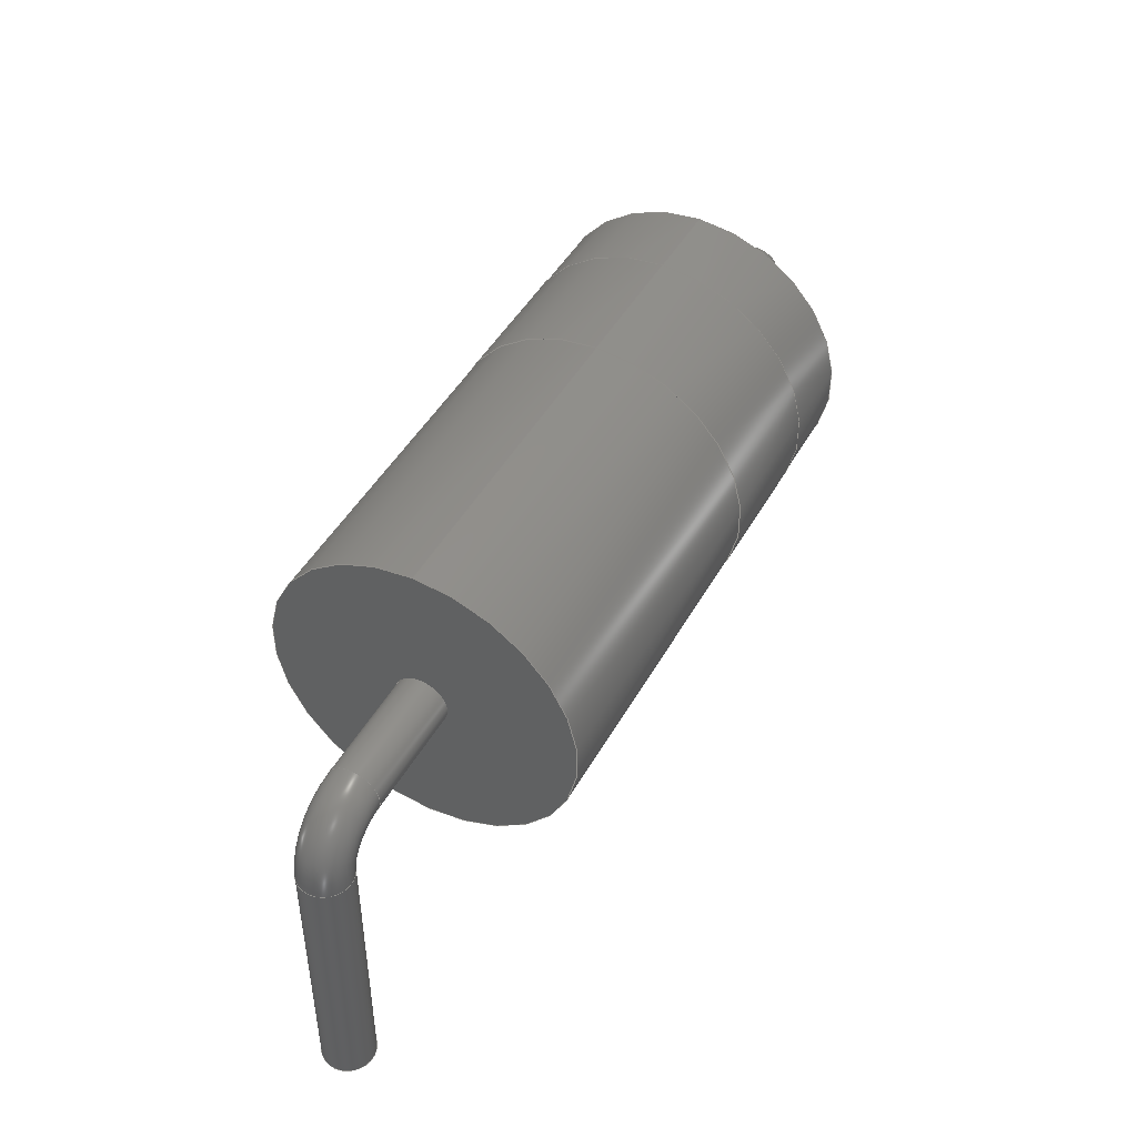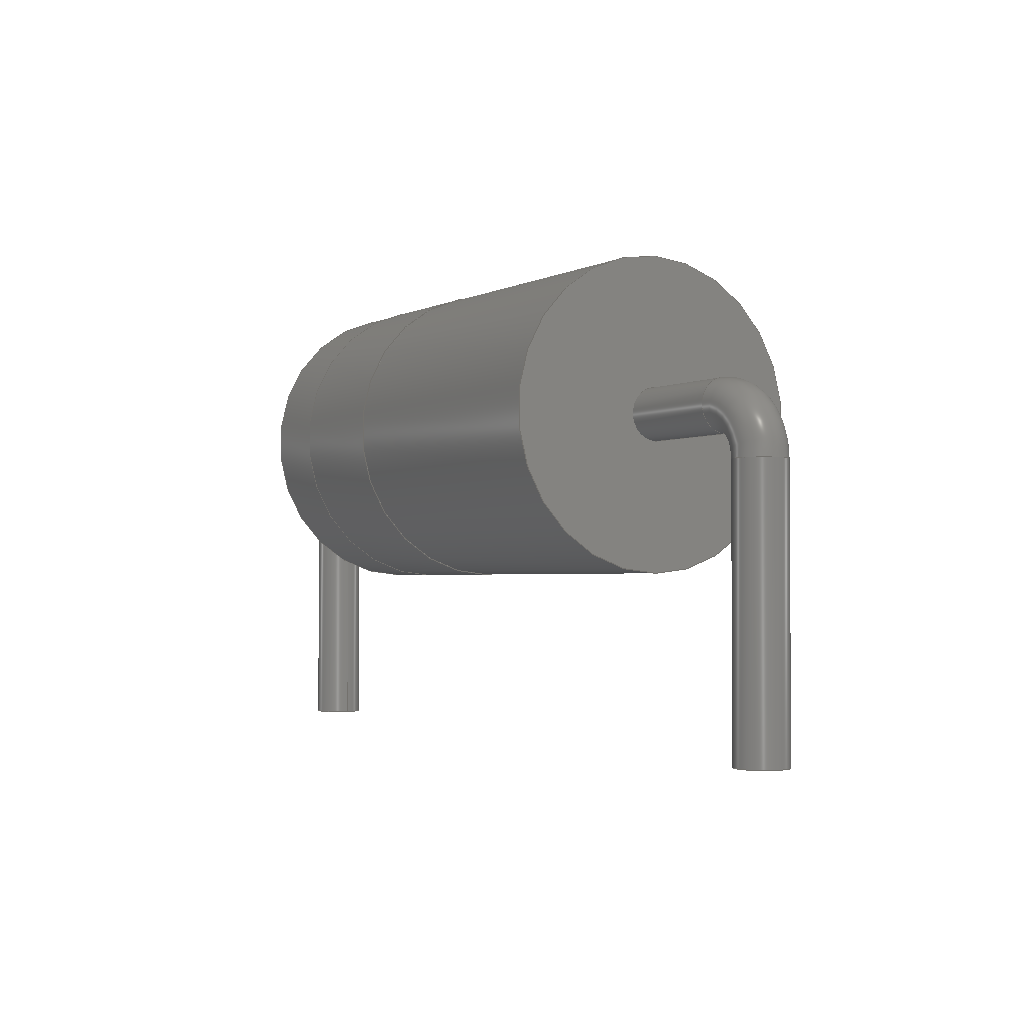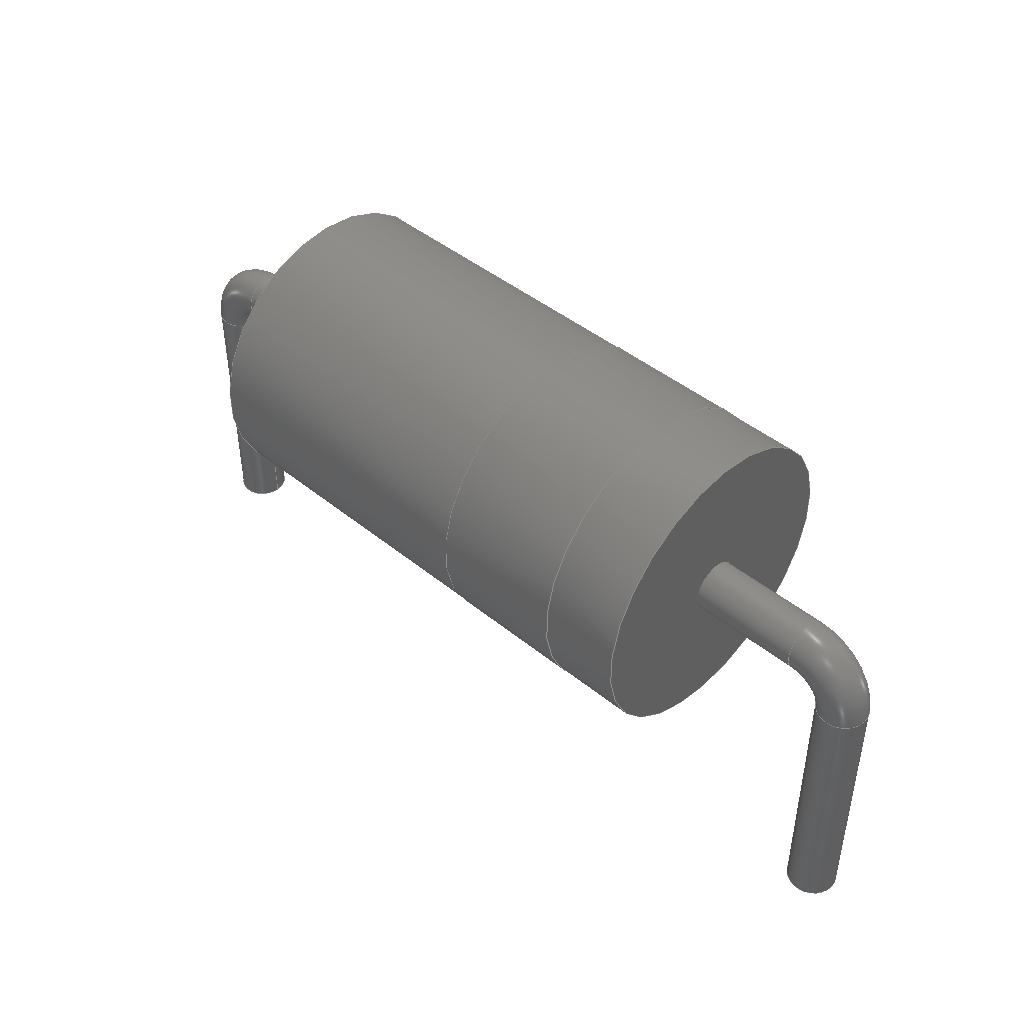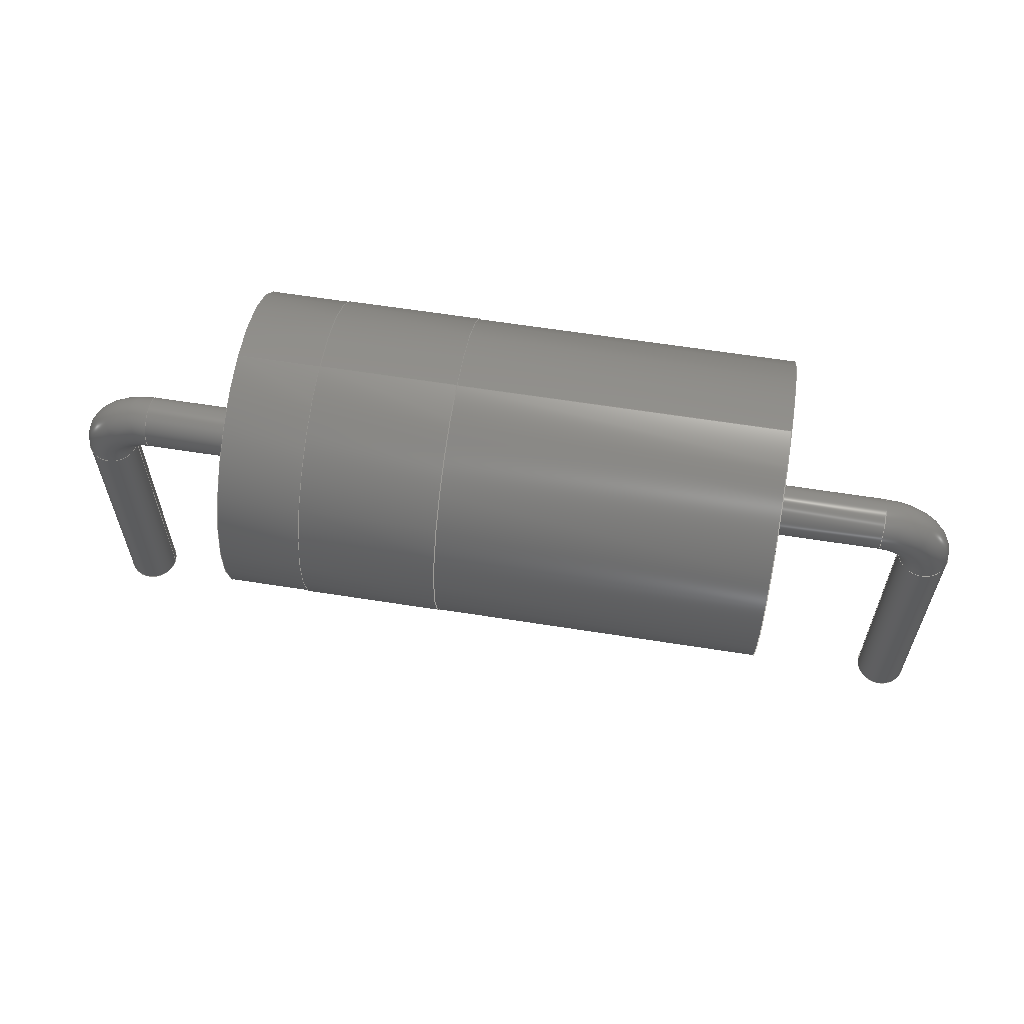
<metadata>
{"format":"step","ext":"step","renderer":"f3d","projection":"perspective","resolution":1024,"background":"white","views":[{"elev":46.0,"azim":117.8,"up":"+Z"},{"elev":-2.0,"azim":59.7,"up":"+Z"},{"elev":44.7,"azim":-136.5,"up":"+Z"},{"elev":61.0,"azim":9.2,"up":"+Z"}]}
</metadata>
<code>
ISO-10303-21;
DATA;
#1=APPLICATION_PROTOCOL_DEFINITION('international standard','automotive_design',2000,#2);
#2=APPLICATION_CONTEXT('core data for automotive mechanical design processes');
#3=SHAPE_DEFINITION_REPRESENTATION(#4,#10);
#4=PRODUCT_DEFINITION_SHAPE('','',#5);
#5=PRODUCT_DEFINITION('design','',#6,#9);
#6=PRODUCT_DEFINITION_FORMATION('','',#7);
#7=PRODUCT('D_DO-27_P15.24mm_Horizontal','D_DO-27_P15.24mm_Horizontal','',(#8));
#8=PRODUCT_CONTEXT('',#2,'mechanical');
#9=PRODUCT_DEFINITION_CONTEXT('part definition',#2,'design');
#10=ADVANCED_BREP_SHAPE_REPRESENTATION('',(#11,#15),#262);
#11=AXIS2_PLACEMENT_3D('',#12,#13,#14);
#12=CARTESIAN_POINT('',(0,0,0));
#13=DIRECTION('',(0,0,1));
#14=DIRECTION('',(1,0,-0));
#15=MANIFOLD_SOLID_BREP('',#16);
#16=CLOSED_SHELL('',(#17,#43,#59,#73,#90,#104,#119,#133,#152,#165,#187,#209,#228,#248,#255));
#17=ADVANCED_FACE('',(#18),#41,.T.);
#18=FACE_BOUND('',#19,.T.);
#19=EDGE_LOOP('',(#20,#28,#35,#40));
#20=ORIENTED_EDGE('',*,*,#21,.T.);
#21=EDGE_CURVE('',#22,#22,#24,.T.);
#22=VERTEX_POINT('',#23);
#23=CARTESIAN_POINT('',(4.288,3.89e-15,5.84));
#24=CIRCLE('',#25,2.675);
#25=AXIS2_PLACEMENT_3D('',#26,#14,#27);
#26=CARTESIAN_POINT('',(4.288,1.406e-15,3.165));
#27=DIRECTION('',(0,9.289e-16,1));
#28=ORIENTED_EDGE('',*,*,#29,.T.);
#29=EDGE_CURVE('',#22,#30,#32,.T.);
#30=VERTEX_POINT('',#31);
#31=CARTESIAN_POINT('',(6.668,3.89e-15,5.84));
#32=LINE('',#23,#33);
#33=VECTOR('',#34,1);
#34=DIRECTION('',(1,0,0));
#35=ORIENTED_EDGE('',*,*,#36,.F.);
#36=EDGE_CURVE('',#30,#30,#37,.T.);
#37=CIRCLE('',#38,2.675);
#38=AXIS2_PLACEMENT_3D('',#39,#14,#27);
#39=CARTESIAN_POINT('',(6.668,1.406e-15,3.165));
#40=ORIENTED_EDGE('',*,*,#29,.F.);
#41=CYLINDRICAL_SURFACE('',#42,2.675);
#42=AXIS2_PLACEMENT_3D('',#26,#34,#27);
#43=ADVANCED_FACE('',(#44,#47),#56,.F.);
#44=FACE_BOUND('',#45,.T.);
#45=EDGE_LOOP('',(#46));
#46=ORIENTED_EDGE('',*,*,#21,.F.);
#47=FACE_BOUND('',#48,.T.);
#48=EDGE_LOOP('',(#49));
#49=ORIENTED_EDGE('',*,*,#50,.T.);
#50=EDGE_CURVE('',#51,#51,#53,.T.);
#51=VERTEX_POINT('',#52);
#52=CARTESIAN_POINT('',(4.288,3.884e-15,5.83));
#53=CIRCLE('',#54,2.665);
#54=AXIS2_PLACEMENT_3D('',#26,#14,#55);
#55=DIRECTION('',(0,9.298e-16,1));
#56=PLANE('',#57);
#57=AXIS2_PLACEMENT_3D('',#26,#34,#58);
#58=DIRECTION('',(0,9.308e-16,1));
#59=ADVANCED_FACE('',(#60,#63),#71,.T.);
#60=FACE_BOUND('',#61,.T.);
#61=EDGE_LOOP('',(#62));
#62=ORIENTED_EDGE('',*,*,#36,.T.);
#63=FACE_BOUND('',#64,.T.);
#64=EDGE_LOOP('',(#65));
#65=ORIENTED_EDGE('',*,*,#66,.F.);
#66=EDGE_CURVE('',#67,#67,#69,.T.);
#67=VERTEX_POINT('',#68);
#68=CARTESIAN_POINT('',(6.668,3.884e-15,5.83));
#69=CIRCLE('',#70,2.665);
#70=AXIS2_PLACEMENT_3D('',#39,#14,#55);
#71=PLANE('',#72);
#72=AXIS2_PLACEMENT_3D('',#39,#34,#27);
#73=ADVANCED_FACE('',(#74),#88,.T.);
#74=FACE_BOUND('',#75,.T.);
#75=EDGE_LOOP('',(#76,#81,#86,#87));
#76=ORIENTED_EDGE('',*,*,#77,.F.);
#77=EDGE_CURVE('',#78,#51,#80,.T.);
#78=VERTEX_POINT('',#79);
#79=CARTESIAN_POINT('',(2.86,3.884e-15,5.83));
#80=LINE('',#79,#33);
#81=ORIENTED_EDGE('',*,*,#82,.T.);
#82=EDGE_CURVE('',#78,#78,#83,.T.);
#83=CIRCLE('',#84,2.665);
#84=AXIS2_PLACEMENT_3D('',#85,#14,#55);
#85=CARTESIAN_POINT('',(2.86,1.406e-15,3.165));
#86=ORIENTED_EDGE('',*,*,#77,.T.);
#87=ORIENTED_EDGE('',*,*,#50,.F.);
#88=CYLINDRICAL_SURFACE('',#89,2.665);
#89=AXIS2_PLACEMENT_3D('',#85,#34,#55);
#90=ADVANCED_FACE('',(#91),#88,.T.);
#91=FACE_BOUND('',#92,.T.);
#92=EDGE_LOOP('',(#93,#94,#98,#103));
#93=ORIENTED_EDGE('',*,*,#66,.T.);
#94=ORIENTED_EDGE('',*,*,#95,.T.);
#95=EDGE_CURVE('',#67,#96,#80,.T.);
#96=VERTEX_POINT('',#97);
#97=CARTESIAN_POINT('',(12.38,3.884e-15,5.83));
#98=ORIENTED_EDGE('',*,*,#99,.F.);
#99=EDGE_CURVE('',#96,#96,#100,.T.);
#100=CIRCLE('',#101,2.665);
#101=AXIS2_PLACEMENT_3D('',#102,#14,#55);
#102=CARTESIAN_POINT('',(12.38,1.406e-15,3.165));
#103=ORIENTED_EDGE('',*,*,#95,.F.);
#104=ADVANCED_FACE('',(#105,#108),#118,.F.);
#105=FACE_BOUND('',#106,.T.);
#106=EDGE_LOOP('',(#107));
#107=ORIENTED_EDGE('',*,*,#82,.F.);
#108=FACE_BOUND('',#109,.T.);
#109=EDGE_LOOP('',(#110));
#110=ORIENTED_EDGE('',*,*,#111,.T.);
#111=EDGE_CURVE('',#112,#112,#114,.T.);
#112=VERTEX_POINT('',#113);
#113=CARTESIAN_POINT('',(2.86,1.047e-15,2.715));
#114=CIRCLE('',#115,0.45);
#115=AXIS2_PLACEMENT_3D('',#116,#34,#117);
#116=CARTESIAN_POINT('',(2.86,1.147e-15,3.165));
#117=DIRECTION('',(0,-2.22e-16,-1));
#118=PLANE('',#89);
#119=ADVANCED_FACE('',(#120,#122),#131,.T.);
#120=FACE_BOUND('',#121,.F.);
#121=EDGE_LOOP('',(#98));
#122=FACE_BOUND('',#123,.F.);
#123=EDGE_LOOP('',(#124));
#124=ORIENTED_EDGE('',*,*,#125,.T.);
#125=EDGE_CURVE('',#126,#126,#128,.T.);
#126=VERTEX_POINT('',#127);
#127=CARTESIAN_POINT('',(12.38,1.047e-15,2.715));
#128=CIRCLE('',#129,0.45);
#129=AXIS2_PLACEMENT_3D('',#130,#34,#117);
#130=CARTESIAN_POINT('',(12.38,1.147e-15,3.165));
#131=PLANE('',#132);
#132=AXIS2_PLACEMENT_3D('',#102,#34,#55);
#133=ADVANCED_FACE('',(#134),#150,.T.);
#134=FACE_BOUND('',#135,.T.);
#135=EDGE_LOOP('',(#136,#145,#148,#149));
#136=ORIENTED_EDGE('',*,*,#137,.F.);
#137=EDGE_CURVE('',#138,#138,#140,.T.);
#138=VERTEX_POINT('',#139);
#139=CARTESIAN_POINT('',(0.9,1.047e-15,2.715));
#140=CIRCLE('',#141,0.45);
#141=AXIS2_PLACEMENT_3D('',#142,#143,#144);
#142=CARTESIAN_POINT('',(0.9,1.147e-15,3.165));
#143=DIRECTION('',(-1,-4.079e-32,-1.837e-16));
#144=DIRECTION('',(-1.837e-16,2.22e-16,1));
#145=ORIENTED_EDGE('',*,*,#146,.T.);
#146=EDGE_CURVE('',#138,#112,#147,.T.);
#147=LINE('',#139,#33);
#148=ORIENTED_EDGE('',*,*,#111,.F.);
#149=ORIENTED_EDGE('',*,*,#146,.F.);
#150=CYLINDRICAL_SURFACE('',#151,0.45);
#151=AXIS2_PLACEMENT_3D('',#142,#34,#117);
#152=ADVANCED_FACE('',(#153),#150,.T.);
#153=FACE_BOUND('',#154,.T.);
#154=EDGE_LOOP('',(#124,#155,#159,#164));
#155=ORIENTED_EDGE('',*,*,#156,.T.);
#156=EDGE_CURVE('',#126,#157,#147,.T.);
#157=VERTEX_POINT('',#158);
#158=CARTESIAN_POINT('',(14.34,1.047e-15,2.715));
#159=ORIENTED_EDGE('',*,*,#160,.F.);
#160=EDGE_CURVE('',#157,#157,#161,.T.);
#161=CIRCLE('',#162,0.45);
#162=AXIS2_PLACEMENT_3D('',#163,#34,#117);
#163=CARTESIAN_POINT('',(14.34,1.147e-15,3.165));
#164=ORIENTED_EDGE('',*,*,#156,.F.);
#165=ADVANCED_FACE('',(#166),#184,.T.);
#166=FACE_BOUND('',#167,.T.);
#167=EDGE_LOOP('',(#168,#176,#177,#178));
#168=ORIENTED_EDGE('',*,*,#169,.T.);
#169=EDGE_CURVE('',#170,#138,#172,.T.);
#170=VERTEX_POINT('',#171);
#171=CARTESIAN_POINT('',(0.45,9.47e-16,2.265));
#172=CIRCLE('',#173,0.45);
#173=AXIS2_PLACEMENT_3D('',#174,#175,#34);
#174=CARTESIAN_POINT('',(0.9,1.112e-15,2.265));
#175=DIRECTION('',(0,1,-2.22e-16));
#176=ORIENTED_EDGE('',*,*,#137,.T.);
#177=ORIENTED_EDGE('',*,*,#169,.F.);
#178=ORIENTED_EDGE('',*,*,#179,.T.);
#179=EDGE_CURVE('',#170,#170,#180,.T.);
#180=CIRCLE('',#181,0.45);
#181=AXIS2_PLACEMENT_3D('',#182,#183,#34);
#182=CARTESIAN_POINT('',(0,9.47e-16,2.265));
#183=DIRECTION('',(-0,2.22e-16,1));
#184=TOROIDAL_SURFACE('',#185,0.9,0.45);
#185=AXIS2_PLACEMENT_3D('',#186,#175,#34);
#186=CARTESIAN_POINT('',(0.9,9.47e-16,2.265));
#187=ADVANCED_FACE('',(#188),#206,.T.);
#188=FACE_BOUND('',#189,.T.);
#189=EDGE_LOOP('',(#190,#197,#204,#205));
#190=ORIENTED_EDGE('',*,*,#191,.T.);
#191=EDGE_CURVE('',#157,#192,#194,.T.);
#192=VERTEX_POINT('',#193);
#193=CARTESIAN_POINT('',(14.79,9.47e-16,2.265));
#194=CIRCLE('',#195,0.45);
#195=AXIS2_PLACEMENT_3D('',#196,#175,#34);
#196=CARTESIAN_POINT('',(14.34,1.112e-15,2.265));
#197=ORIENTED_EDGE('',*,*,#198,.T.);
#198=EDGE_CURVE('',#192,#192,#199,.T.);
#199=CIRCLE('',#200,0.45);
#200=AXIS2_PLACEMENT_3D('',#201,#202,#203);
#201=CARTESIAN_POINT('',(15.24,9.47e-16,2.265));
#202=DIRECTION('',(-2.449e-16,2.22e-16,1));
#203=DIRECTION('',(1,5.439e-32,2.449e-16));
#204=ORIENTED_EDGE('',*,*,#191,.F.);
#205=ORIENTED_EDGE('',*,*,#160,.T.);
#206=TOROIDAL_SURFACE('',#207,0.9,0.45);
#207=AXIS2_PLACEMENT_3D('',#208,#175,#34);
#208=CARTESIAN_POINT('',(14.34,9.47e-16,2.265));
#209=ADVANCED_FACE('',(#210),#226,.T.);
#210=FACE_BOUND('',#211,.T.);
#211=EDGE_LOOP('',(#212,#219,#220,#221));
#212=ORIENTED_EDGE('',*,*,#213,.T.);
#213=EDGE_CURVE('',#214,#170,#216,.T.);
#214=VERTEX_POINT('',#215);
#215=CARTESIAN_POINT('',(0.45,-2.212e-16,-2.5));
#216=LINE('',#171,#217);
#217=VECTOR('',#218,1);
#218=DIRECTION('',(0,2.22e-16,1));
#219=ORIENTED_EDGE('',*,*,#179,.F.);
#220=ORIENTED_EDGE('',*,*,#213,.F.);
#221=ORIENTED_EDGE('',*,*,#222,.T.);
#222=EDGE_CURVE('',#214,#214,#223,.T.);
#223=CIRCLE('',#224,0.45);
#224=AXIS2_PLACEMENT_3D('',#225,#183,#34);
#225=CARTESIAN_POINT('',(0,-1.11e-16,-2.5));
#226=CYLINDRICAL_SURFACE('',#227,0.45);
#227=AXIS2_PLACEMENT_3D('',#182,#218,#34);
#228=ADVANCED_FACE('',(#229),#246,.T.);
#229=FACE_BOUND('',#230,.T.);
#230=EDGE_LOOP('',(#231,#237,#244,#245));
#231=ORIENTED_EDGE('',*,*,#232,.T.);
#232=EDGE_CURVE('',#192,#233,#235,.T.);
#233=VERTEX_POINT('',#234);
#234=CARTESIAN_POINT('',(14.79,-2.212e-16,-2.5));
#235=LINE('',#193,#236);
#236=VECTOR('',#117,1);
#237=ORIENTED_EDGE('',*,*,#238,.F.);
#238=EDGE_CURVE('',#233,#233,#239,.T.);
#239=CIRCLE('',#240,0.45);
#240=AXIS2_PLACEMENT_3D('',#241,#242,#243);
#241=CARTESIAN_POINT('',(15.24,-1.11e-16,-2.5));
#242=DIRECTION('',(-0,-2.22e-16,-1));
#243=DIRECTION('',(-1,0,0));
#244=ORIENTED_EDGE('',*,*,#232,.F.);
#245=ORIENTED_EDGE('',*,*,#198,.F.);
#246=CYLINDRICAL_SURFACE('',#247,0.45);
#247=AXIS2_PLACEMENT_3D('',#201,#117,#243);
#248=ADVANCED_FACE('',(#249),#251,.T.);
#249=FACE_BOUND('',#250,.F.);
#250=EDGE_LOOP('',(#221));
#251=PLANE('',#252);
#252=AXIS2_PLACEMENT_3D('',#253,#254,#243);
#253=CARTESIAN_POINT('',(0.45,-1.11e-16,-2.5));
#254=DIRECTION('',(0,0,-1));
#255=ADVANCED_FACE('',(#256),#259,.F.);
#256=FACE_BOUND('',#257,.T.);
#257=EDGE_LOOP('',(#258));
#258=ORIENTED_EDGE('',*,*,#238,.T.);
#259=PLANE('',#260);
#260=AXIS2_PLACEMENT_3D('',#261,#13,#34);
#261=CARTESIAN_POINT('',(14.79,-1.11e-16,-2.5));
#262=( GEOMETRIC_REPRESENTATION_CONTEXT(3)GLOBAL_UNCERTAINTY_ASSIGNED_CONTEXT((#266)) GLOBAL_UNIT_ASSIGNED_CONTEXT((#263,#264,#265)) REPRESENTATION_CONTEXT('Context #1','3D Context with UNIT and UNCERTAINTY') );
#263=( LENGTH_UNIT() NAMED_UNIT(*) SI_UNIT(.MILLI.,.METRE.) );
#264=( NAMED_UNIT(*) PLANE_ANGLE_UNIT() SI_UNIT($,.RADIAN.) );
#265=( NAMED_UNIT(*) SI_UNIT($,.STERADIAN.) SOLID_ANGLE_UNIT() );
#266=UNCERTAINTY_MEASURE_WITH_UNIT(LENGTH_MEASURE(1e-07),#263,'distance_accuracy_value','confusion accuracy');
#267=PRODUCT_RELATED_PRODUCT_CATEGORY('part',$,(#7));
#268=MECHANICAL_DESIGN_GEOMETRIC_PRESENTATION_REPRESENTATION('',(#269,#277,#278,#279,#287,#288,#289,#290,#298,#299,#300,#301,#302,#303,#304),#262);
#269=STYLED_ITEM('color',(#270),#17);
#270=PRESENTATION_STYLE_ASSIGNMENT((#271));
#271=SURFACE_STYLE_USAGE(.BOTH.,#272);
#272=SURFACE_SIDE_STYLE('',(#273));
#273=SURFACE_STYLE_FILL_AREA(#274);
#274=FILL_AREA_STYLE('',(#275));
#275=FILL_AREA_STYLE_COLOUR('',#276);
#276=COLOUR_RGB('',0.895,0.891,0.813);
#277=STYLED_ITEM('color',(#270),#43);
#278=STYLED_ITEM('color',(#270),#59);
#279=STYLED_ITEM('color',(#280),#73);
#280=PRESENTATION_STYLE_ASSIGNMENT((#281));
#281=SURFACE_STYLE_USAGE(.BOTH.,#282);
#282=SURFACE_SIDE_STYLE('',(#283));
#283=SURFACE_STYLE_FILL_AREA(#284);
#284=FILL_AREA_STYLE('',(#285));
#285=FILL_AREA_STYLE_COLOUR('',#286);
#286=COLOUR_RGB('',0.148,0.145,0.145);
#287=STYLED_ITEM('color',(#280),#90);
#288=STYLED_ITEM('color',(#280),#104);
#289=STYLED_ITEM('color',(#280),#119);
#290=STYLED_ITEM('color',(#291),#133);
#291=PRESENTATION_STYLE_ASSIGNMENT((#292));
#292=SURFACE_STYLE_USAGE(.BOTH.,#293);
#293=SURFACE_SIDE_STYLE('',(#294));
#294=SURFACE_STYLE_FILL_AREA(#295);
#295=FILL_AREA_STYLE('',(#296));
#296=FILL_AREA_STYLE_COLOUR('',#297);
#297=COLOUR_RGB('',0.824,0.82,0.781);
#298=STYLED_ITEM('color',(#291),#152);
#299=STYLED_ITEM('color',(#291),#165);
#300=STYLED_ITEM('color',(#291),#187);
#301=STYLED_ITEM('color',(#291),#209);
#302=STYLED_ITEM('color',(#291),#228);
#303=STYLED_ITEM('color',(#291),#248);
#304=STYLED_ITEM('color',(#291),#255);
ENDSEC;
END-ISO-10303-21;








</code>
